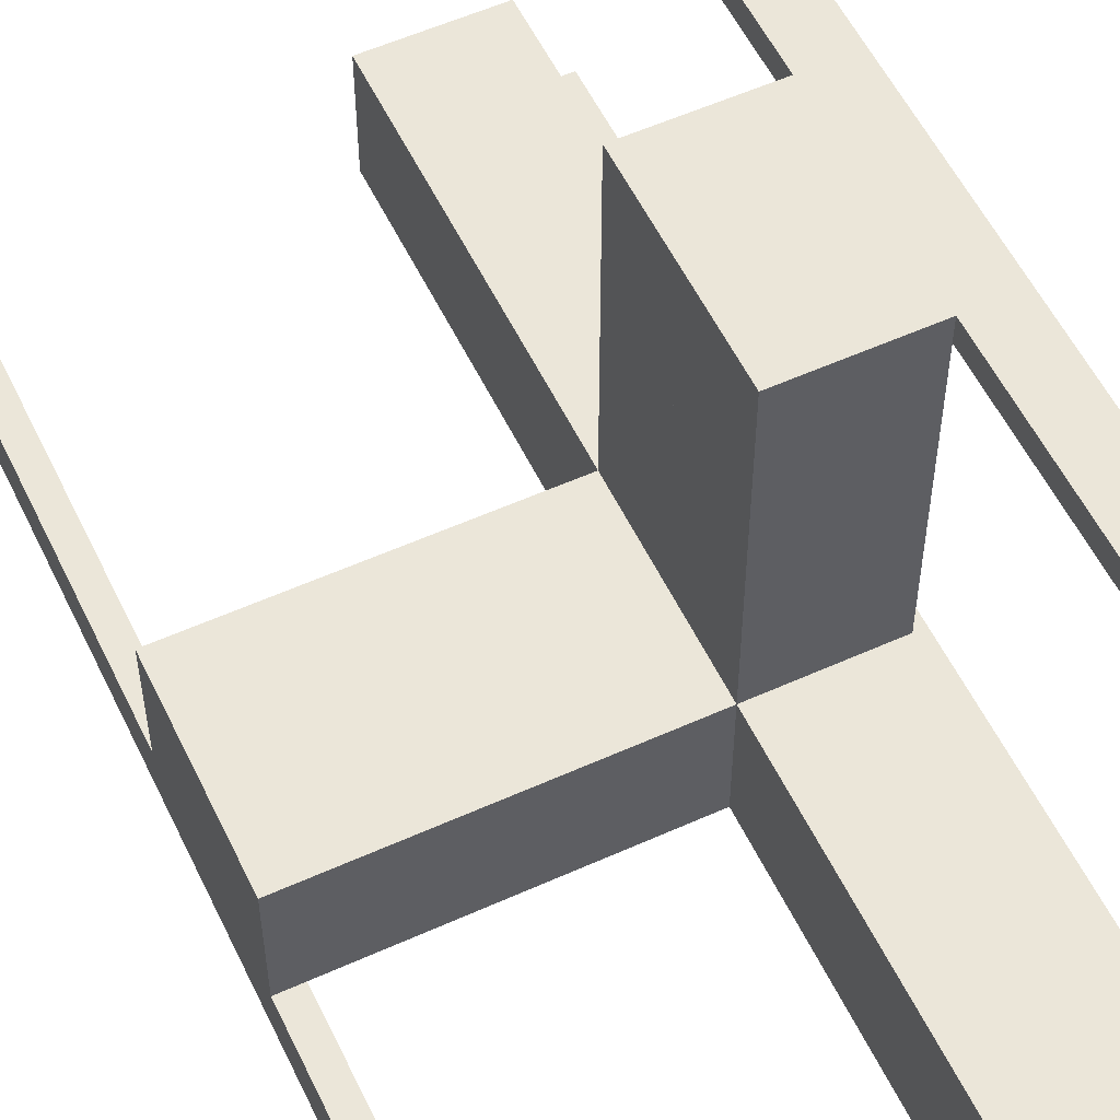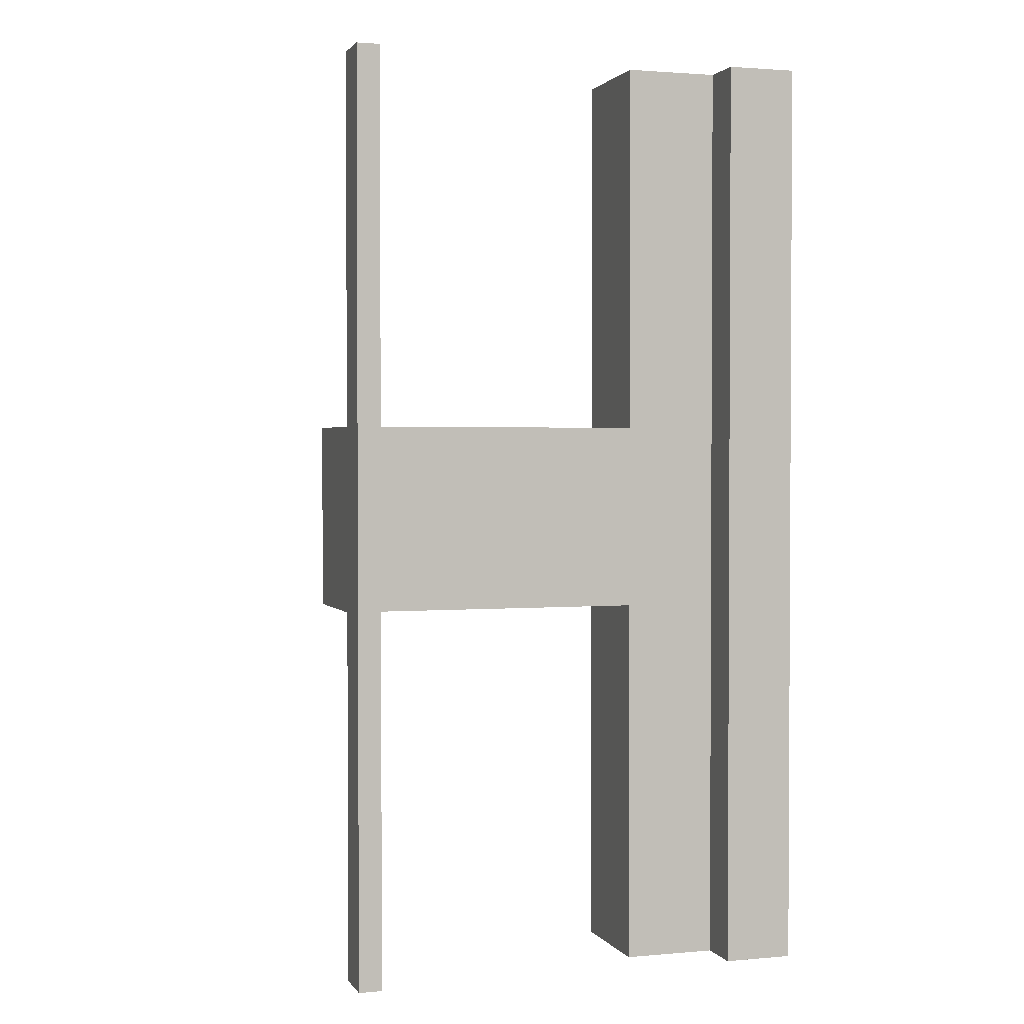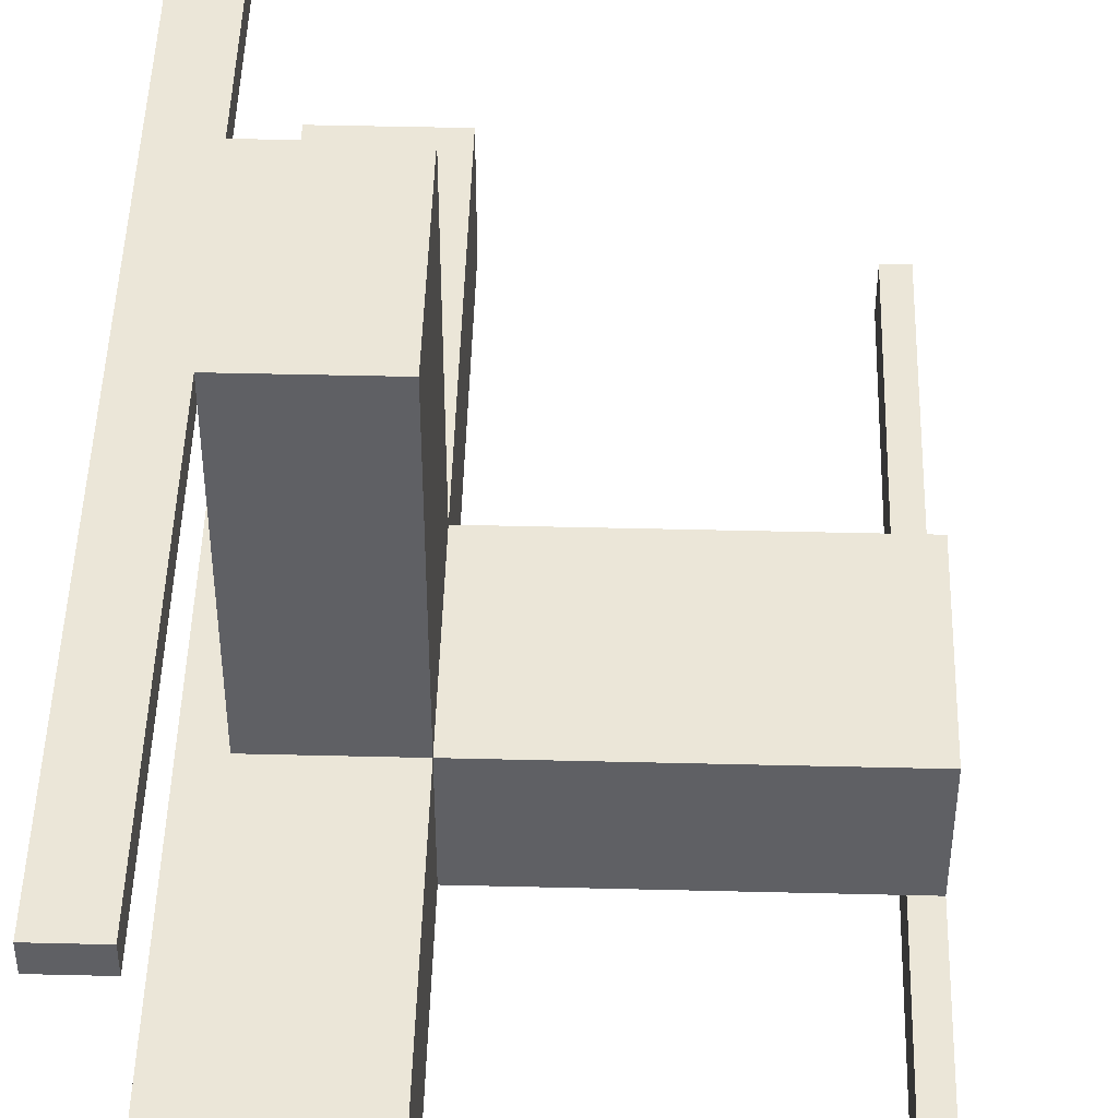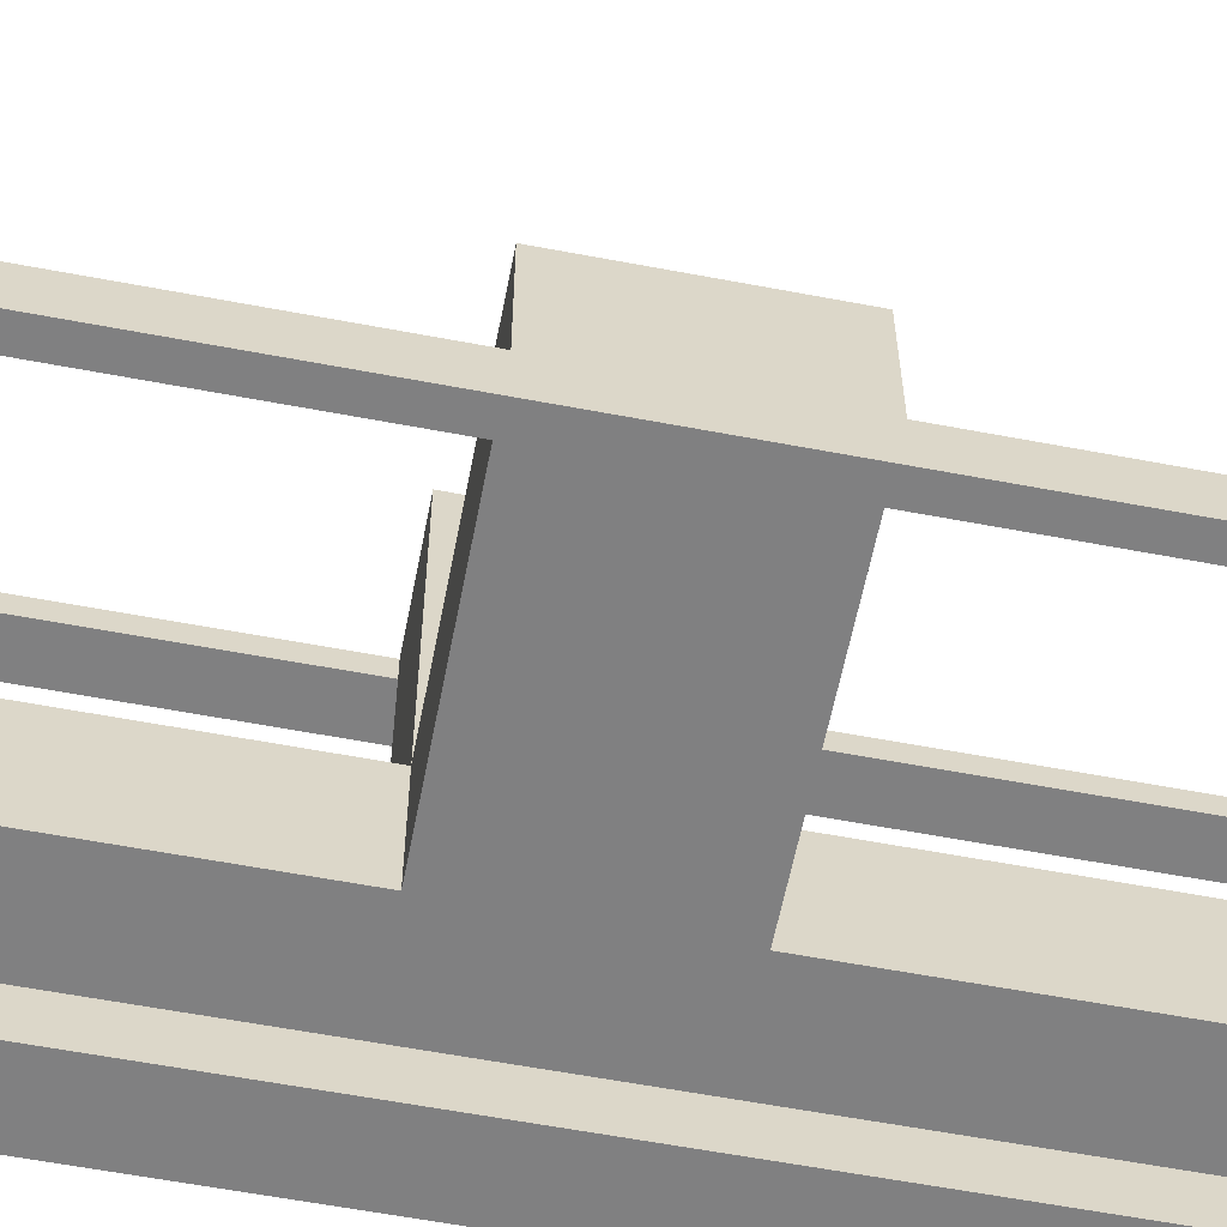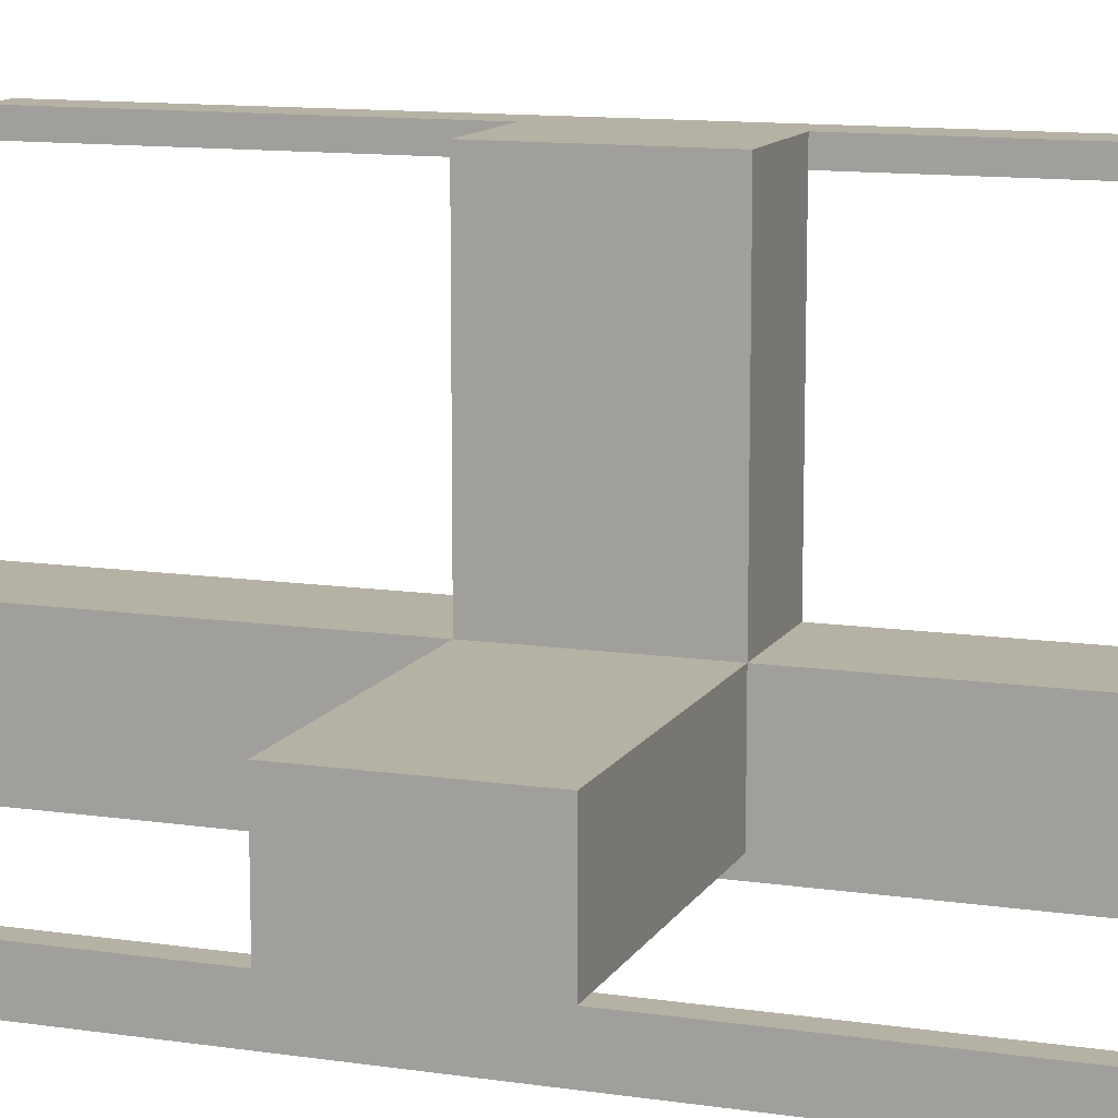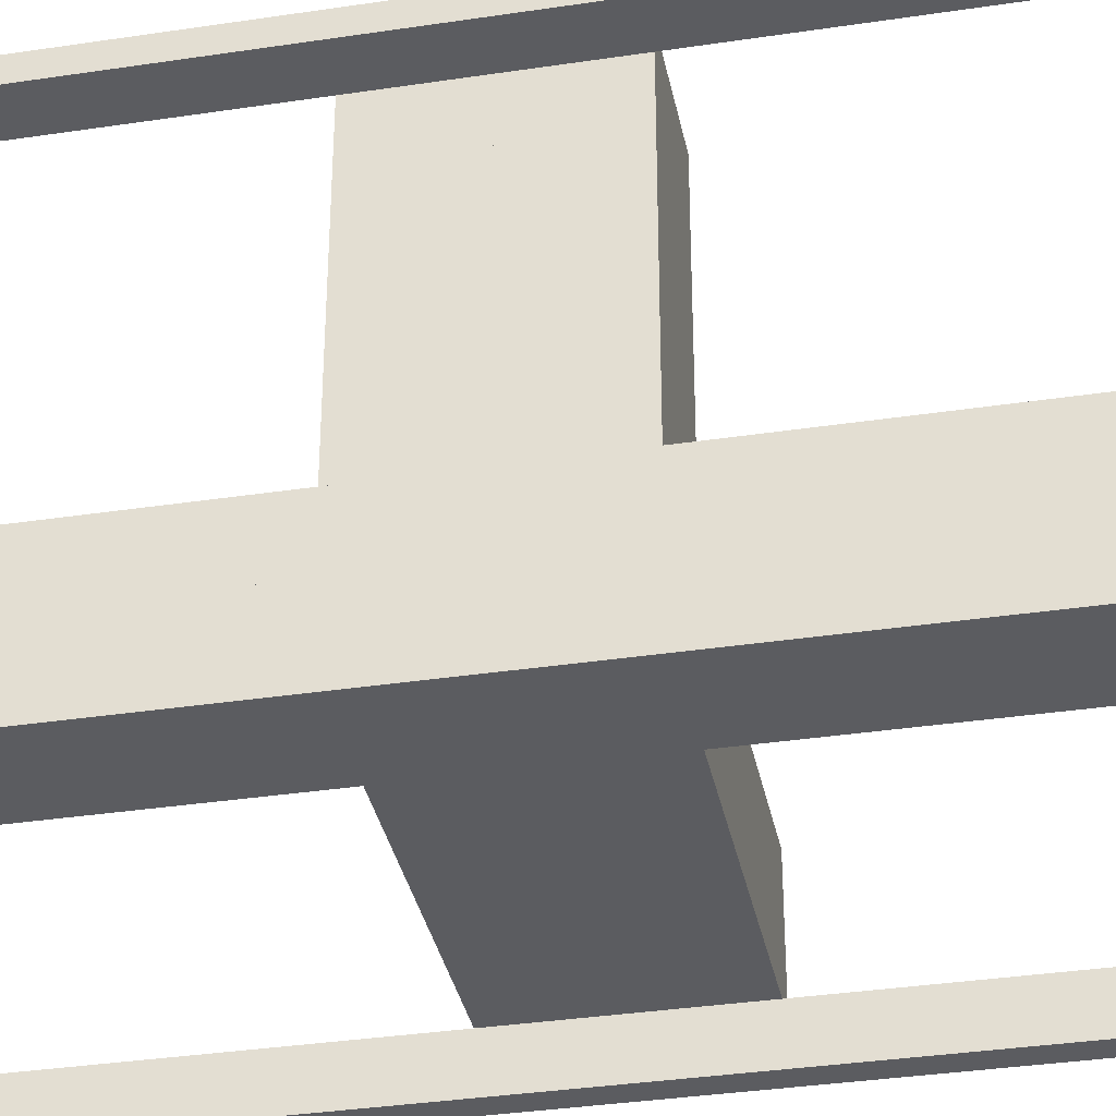
<metadata>
{"format":"obj","ext":"obj","renderer":"f3d","projection":"perspective","resolution":1024,"background":"white","views":[{"elev":55.5,"azim":-25.4,"up":"+Y"},{"elev":1.8,"azim":-17.7,"up":"+Z"},{"elev":46.5,"azim":-178.4,"up":"+Y"},{"elev":-60.1,"azim":-101.0,"up":"+Y"},{"elev":11.8,"azim":-70.4,"up":"+Y"},{"elev":-35.3,"azim":101.3,"up":"+Y"}]}
</metadata>
<code>
v 0 0 -0.5
v 0 0 0.5
v 0 0.5 -0.5
v 0 0.5 0.5
v 0 0.475 -0.5
v 0 0.475 0.5
v 0 0.075 -0.5
v 0 0.075 0.5
v -0.1375 0.175 0
v -0.1375 0.175 -0.1
v -0.1375 0.0875 0
v -0.1375 0.0875 0.1
v -0.1375 0.0925 0
v -0.1375 0.0925 -0.1
v -0.1375 0.1325 0
v -0.1375 0.1325 -0.1
v -0.1375 0.1375 0
v -0.1375 0.1375 0.1
v -0.1375 0.1375 -0.1
v -0.075 0 -0.5
v -0.075 0 0.5
v -0.075 0.05 -0.5
v -0.075 0.05 0.5
v -0.475 0 -0.5
v -0.475 0 0.5
v -0.475 0.05 -0.5
v -0.475 0.05 0.5
v -0.1325 0.175 0
v -0.1325 0.175 0.1
v -0.1325 0.1375 0
v -0.1325 0.1375 0.1
v -0.0925 0.175 0
v -0.0925 0.175 0.1
v -0.0925 0.1375 0
v -0.0925 0.1375 0.1
v -0.0875 0.175 0
v -0.0875 0.175 -0.1
v -0.0875 0.1375 0
v -0.0875 0.1375 -0.1
v -0.5 0 -0.5
v -0.5 0 0.5
v -0.5 0.05 0
v -0.5 0.05 0.1
v -0.5 0.05 -0.5
v -0.5 0.05 0.5
v -0.5 0.05 -0.1
v -0.5 0.175 0
v -0.5 0.175 0.1
v -0.5 0.175 -0.1
v -0.175 0.05 0
v -0.175 0.05 0.1
v -0.175 0.05 -0.5
v -0.175 0.05 0.5
v -0.175 0.05 -0.1
v -0.175 0.175 0
v -0.175 0.175 0.1
v -0.175 0.175 -0.5
v -0.175 0.175 0.5
v -0.175 0.175 -0.1
v -0.175 0.5 0
v -0.175 0.5 0.1
v -0.175 0.5 -0.1
v -0.175 0.0875 0
v -0.175 0.0875 0.1
v -0.175 0.0925 0
v -0.175 0.0925 -0.1
v -0.175 0.1325 0
v -0.175 0.1325 -0.1
v -0.175 0.1375 0
v -0.175 0.1375 0.1
v -0.05 0.05 0
v -0.05 0.05 -0.5
v -0.05 0.05 0.5
v -0.05 0.175 0
v -0.05 0.175 0.1
v -0.05 0.175 -0.5
v -0.05 0.175 0.5
v -0.05 0.175 -0.1
v -0.05 0.5 0
v -0.05 0.5 0.1
v -0.05 0.5 -0.5
v -0.05 0.5 0.5
v -0.05 0.5 -0.1
v -0.05 0.475 -0.5
v -0.05 0.475 0.5
v -0.05 0.075 -0.5
v -0.05 0.075 0.5
f 23 21 20
f 20 22 23
f 72 73 23
f 23 22 72
f 86 7 8
f 8 87 86
f 86 87 73
f 73 72 86
f 20 21 2
f 2 1 20
f 1 2 8
f 8 7 1
f 22 20 72
f 1 72 20
f 86 72 7
f 1 7 72
f 87 8 73
f 2 73 8
f 23 73 21
f 2 21 73
f 27 25 41
f 41 45 27
f 44 40 24
f 24 26 44
f 26 24 25
f 25 27 26
f 45 41 40
f 40 44 45
f 41 25 24
f 24 40 41
f 45 44 26
f 26 27 45
f 82 4 6
f 6 85 82
f 84 5 3
f 3 81 84
f 81 3 4
f 4 82 81
f 85 6 5
f 5 84 85
f 6 4 3
f 3 5 6
f 85 84 81
f 81 82 85
f 74 76 72
f 72 71 74
f 71 72 52
f 52 50 71
f 50 52 57
f 57 55 50
f 55 57 76
f 76 74 55
f 57 52 72
f 72 76 57
f 74 71 50
f 50 55 74
f 68 16 15
f 15 67 68
f 65 13 14
f 14 66 65
f 14 13 15
f 15 16 14
f 49 59 55
f 55 47 49
f 42 50 54
f 54 46 42
f 54 50 65
f 65 66 54
f 68 67 55
f 55 59 68
f 42 47 67
f 55 67 47
f 67 15 13
f 67 13 65
f 65 50 42
f 67 65 42
f 68 66 14
f 66 46 54
f 46 66 68
f 46 68 49
f 59 49 68
f 14 16 68
f 47 42 46
f 46 49 47
f 10 9 17
f 17 19 10
f 19 17 38
f 38 39 19
f 39 38 36
f 36 37 39
f 37 36 74
f 74 78 37
f 59 55 9
f 9 10 59
f 79 36 9
f 9 60 79
f 55 60 9
f 79 74 36
f 36 38 17
f 17 9 36
f 62 83 79
f 79 60 62
f 83 78 74
f 74 79 83
f 60 55 59
f 59 62 60
f 83 62 10
f 10 37 83
f 83 37 78
f 10 62 59
f 19 39 37
f 37 10 19
f 44 40 24
f 24 26 44
f 27 25 41
f 41 45 27
f 45 41 40
f 40 44 45
f 26 24 25
f 25 27 26
f 24 40 41
f 41 25 24
f 26 27 45
f 45 44 26
f 23 21 20
f 20 22 23
f 72 73 23
f 23 22 72
f 86 7 8
f 8 87 86
f 86 87 73
f 73 72 86
f 20 21 2
f 2 1 20
f 1 2 8
f 8 7 1
f 22 20 72
f 1 72 20
f 86 72 7
f 1 7 72
f 87 8 73
f 2 73 8
f 23 73 21
f 2 21 73
f 84 5 3
f 3 81 84
f 82 4 6
f 6 85 82
f 85 6 5
f 5 84 85
f 81 3 4
f 4 82 81
f 3 5 6
f 6 4 3
f 81 82 85
f 85 84 81
f 70 69 17
f 17 18 70
f 18 17 11
f 11 12 18
f 12 11 63
f 63 64 12
f 64 63 50
f 50 51 64
f 56 55 69
f 69 70 56
f 42 63 69
f 69 47 42
f 55 47 69
f 42 50 63
f 63 11 17
f 17 69 63
f 48 43 42
f 42 47 48
f 43 51 50
f 50 42 43
f 47 55 56
f 56 48 47
f 43 48 70
f 70 64 43
f 43 64 51
f 70 48 56
f 18 12 64
f 64 70 18
f 29 31 30
f 30 28 29
f 32 34 35
f 35 33 32
f 35 34 30
f 30 31 35
f 61 56 55
f 55 60 61
f 79 74 75
f 75 80 79
f 75 74 32
f 32 33 75
f 29 28 55
f 55 56 29
f 79 60 28
f 55 28 60
f 28 30 34
f 28 34 32
f 32 74 79
f 28 32 79
f 29 33 35
f 33 80 75
f 80 33 29
f 80 29 61
f 56 61 29
f 35 31 29
f 60 79 80
f 80 61 60
f 50 53 73
f 73 71 50
f 71 73 77
f 77 74 71
f 74 77 58
f 58 55 74
f 55 58 53
f 53 50 55
f 58 77 73
f 73 53 58
f 50 71 74
f 74 55 50

</code>
